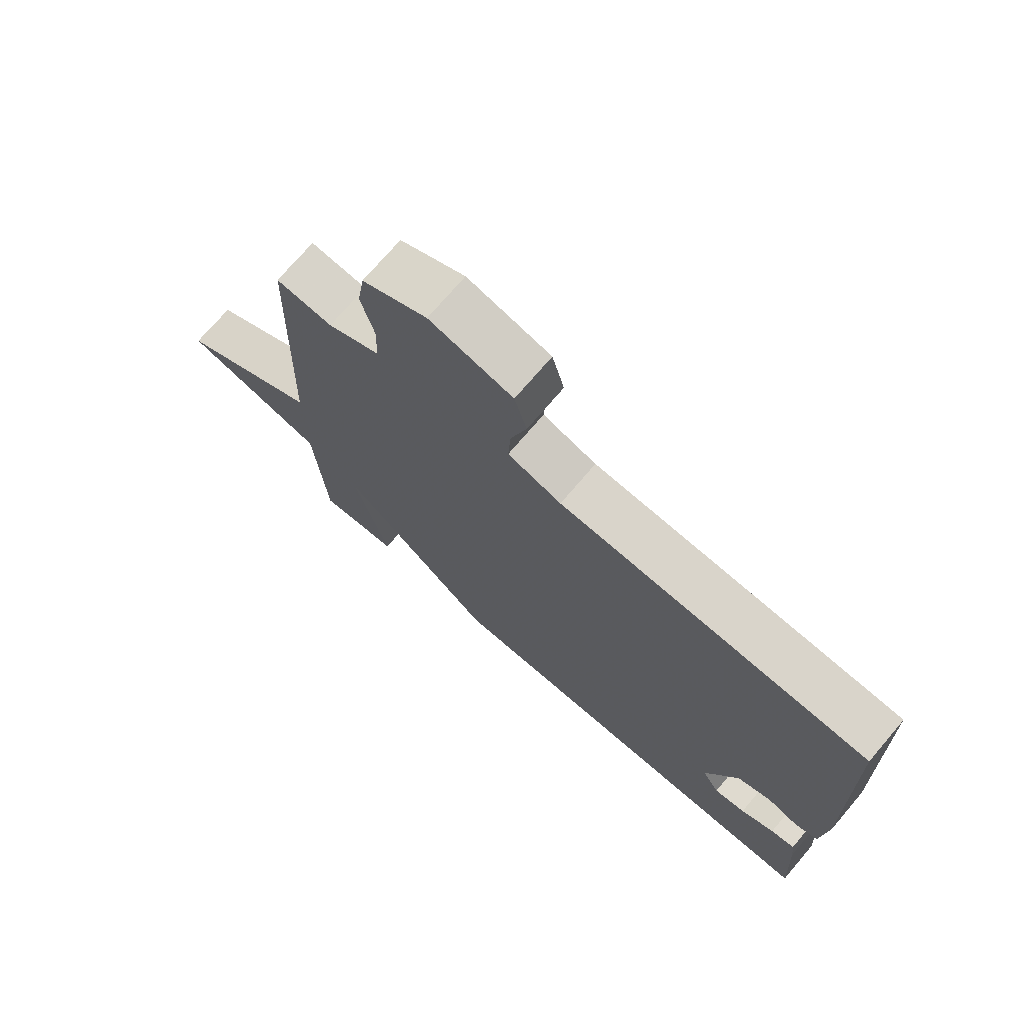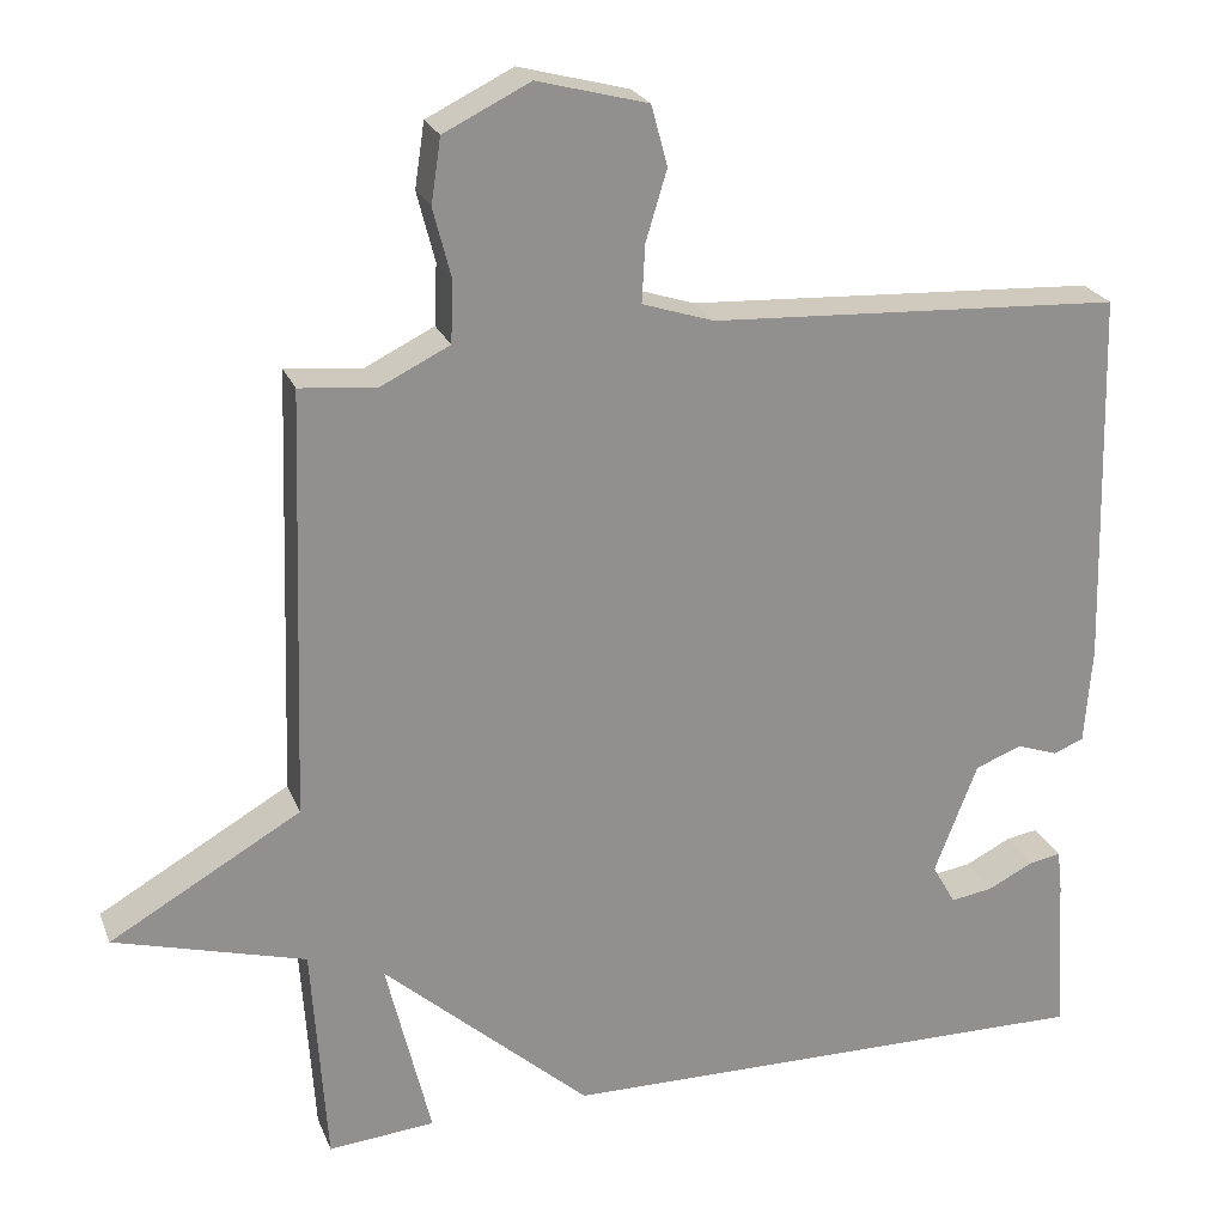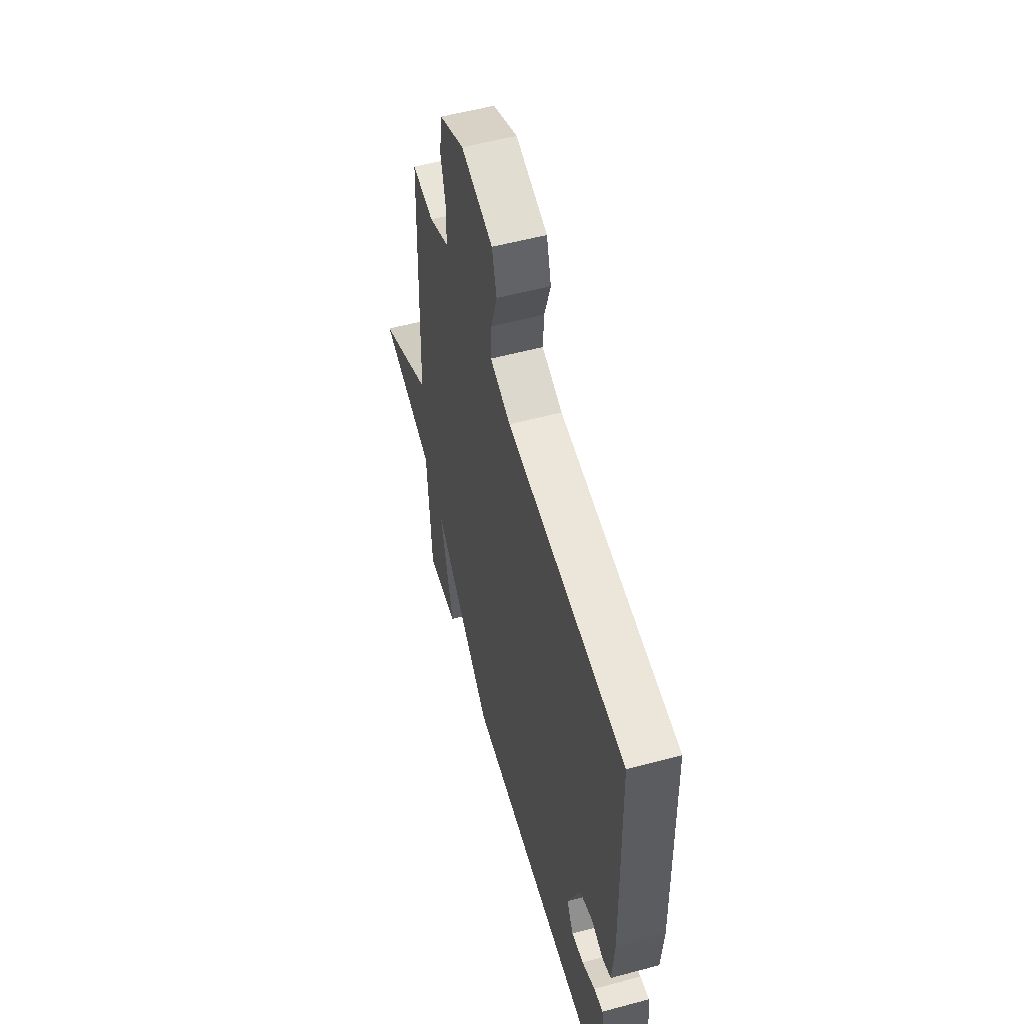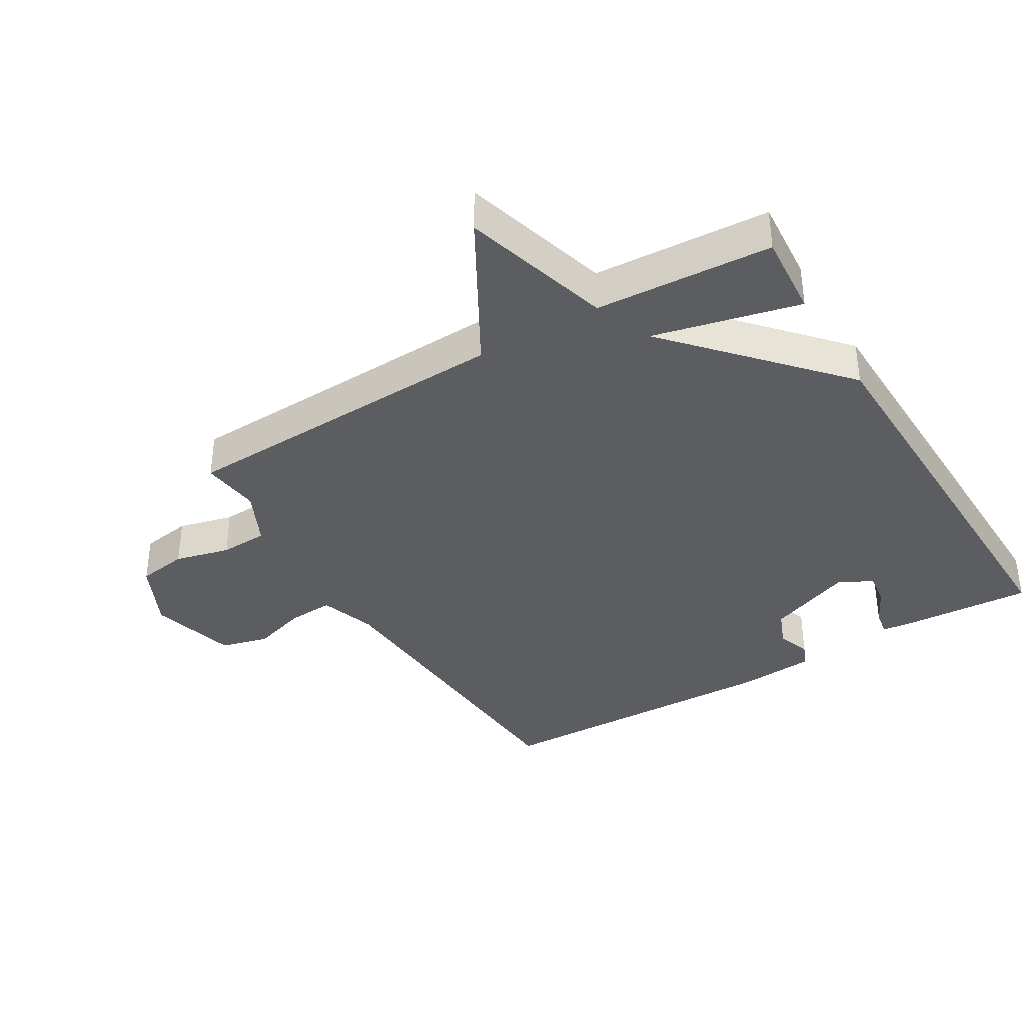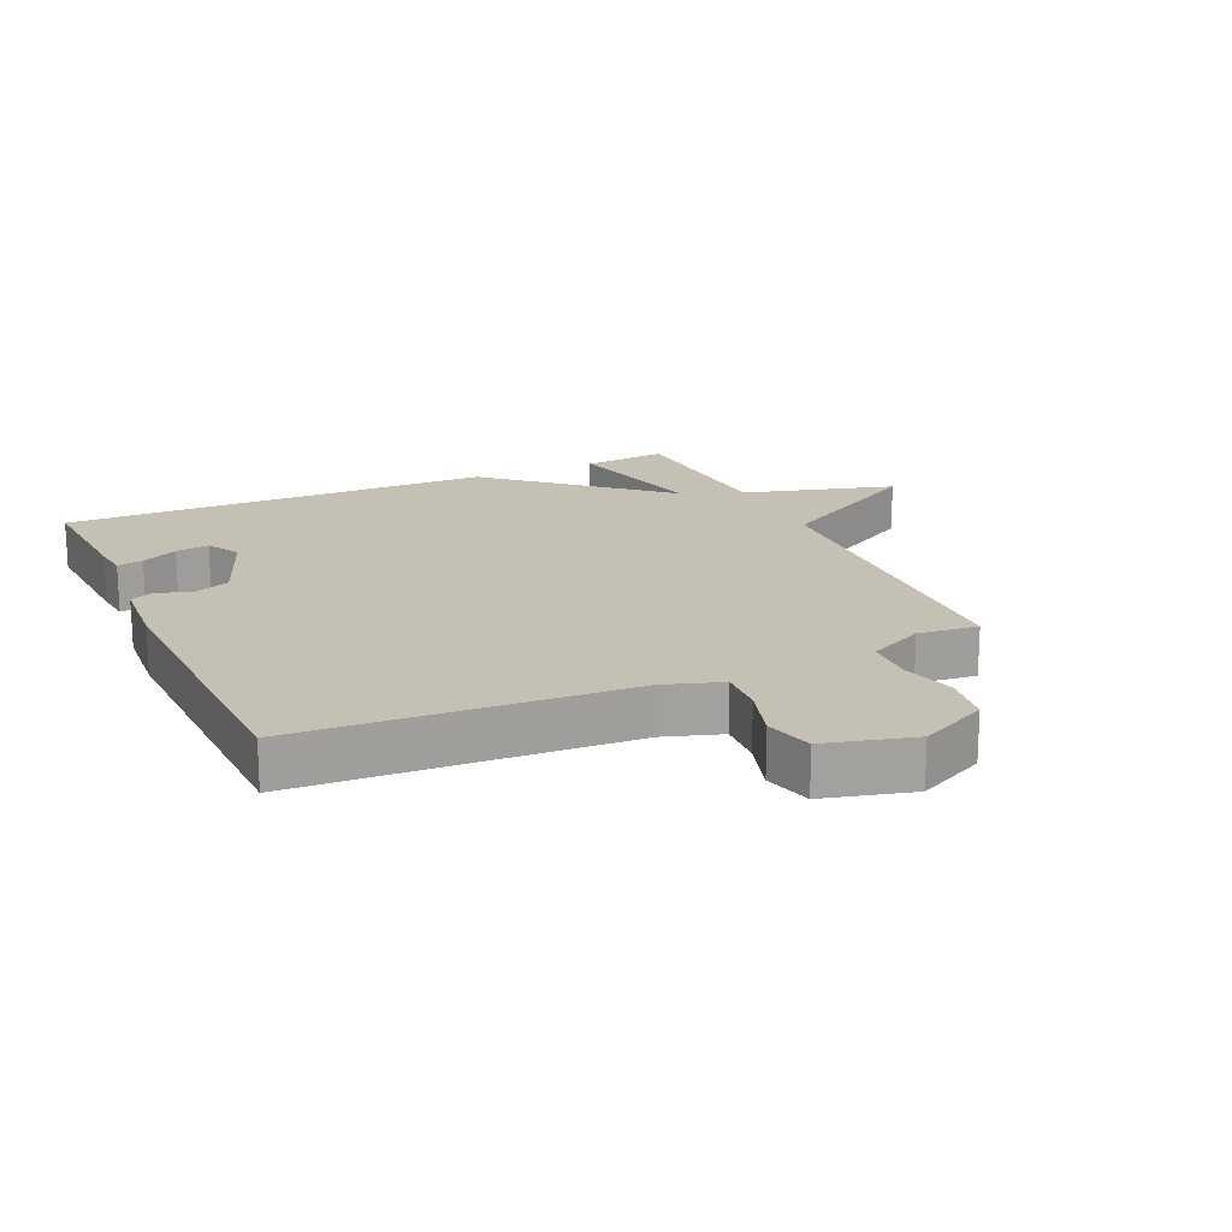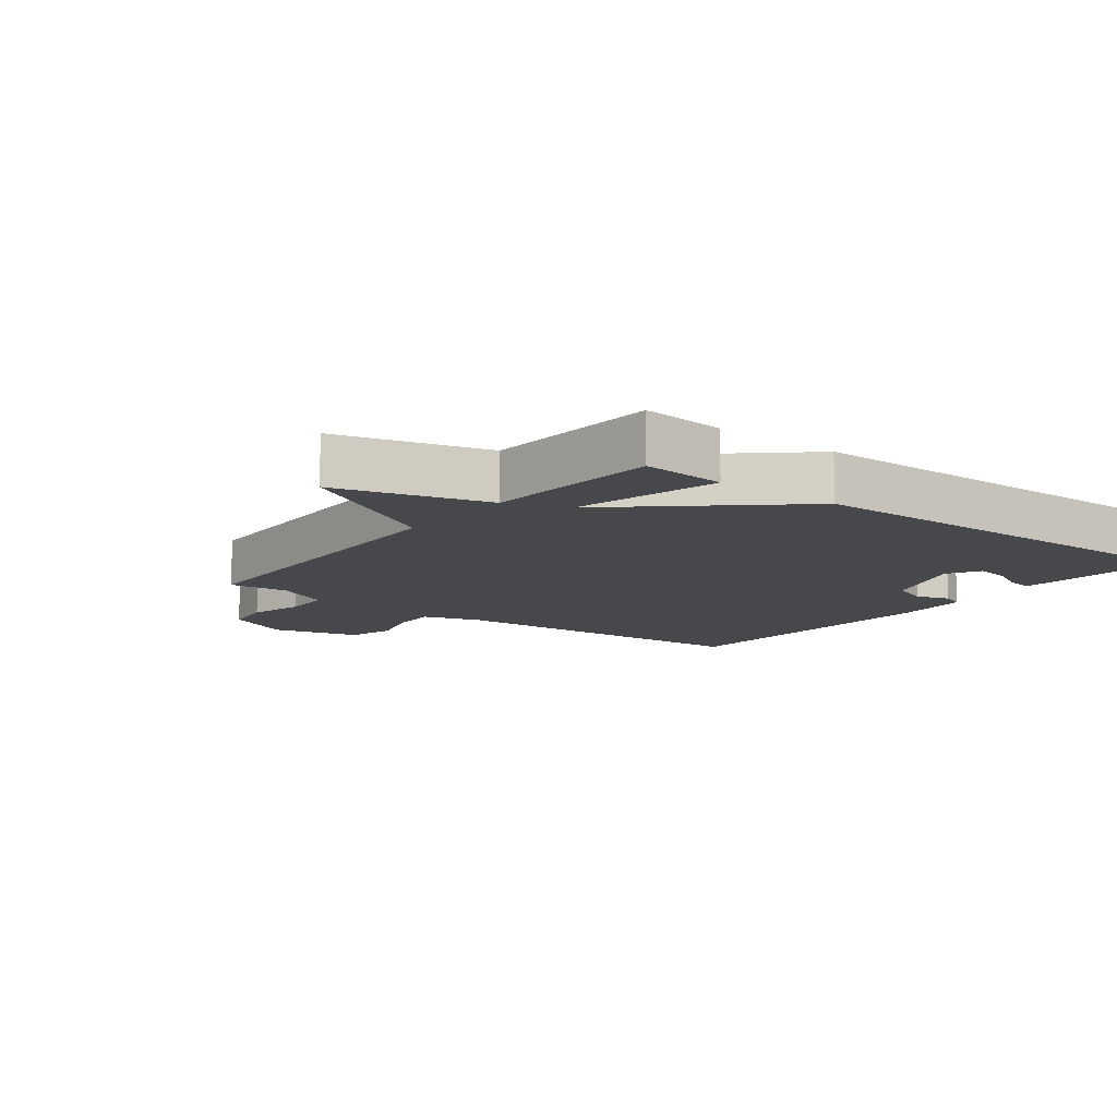
<metadata>
{"format":"obj","ext":"obj","renderer":"f3d","projection":"perspective","resolution":1024,"background":"white","views":[{"elev":73.2,"azim":-139.5,"up":"+Z"},{"elev":23.7,"azim":161.8,"up":"+Z"},{"elev":55.2,"azim":-105.8,"up":"+Z"},{"elev":-37.1,"azim":121.2,"up":"+Y"},{"elev":18.3,"azim":-24.5,"up":"+Y"},{"elev":-11.2,"azim":142.1,"up":"+Y"}]}
</metadata>
<code>
v -0.5 0.07 -0.5
v -0.488 0.07 -0.302
v -0.482 0.07 -0.25
v -0.442 0.07 -0.257
v -0.386 0.07 -0.285
v -0.334 0.07 -0.293
v -0.305 0.07 -0.242
v -0.358 0.07 -0.105
v -0.415 0.07 -0.083
v -0.467 0.07 -0.101
v -0.504 0.07 -0.086
v -0.513 0.07 0.035
v -0.5 0.07 0.5
v 0.008 0.07 0.528
v 0.096 0.07 0.557
v 0.092 0.07 0.628
v 0.066 0.07 0.714
v 0.086 0.07 0.788
v 0.222 0.07 0.824
v 0.328 0.07 0.772
v 0.34 0.07 0.693
v 0.318 0.07 0.607
v 0.321 0.07 0.532
v 0.407 0.07 0.49
v 0.5 0.07 0.5
v 0.518 0.07 -0.025
v 0.752 0.07 -0.159
v 0.518 0.07 -0.225
v 0.5 0.07 -0.5
v 0.369 0.07 -0.489
v 0.424 0.07 -0.262
v 0.169 0.07 -0.489
v -0.5 0 -0.5
v -0.488 0 -0.302
v -0.482 0 -0.25
v -0.442 0 -0.257
v -0.386 0 -0.285
v -0.334 0 -0.293
v -0.305 0 -0.242
v -0.358 0 -0.105
v -0.415 0 -0.083
v -0.467 0 -0.101
v -0.504 0 -0.086
v -0.513 0 0.035
v -0.5 0 0.5
v 0.008 0 0.528
v 0.096 0 0.557
v 0.092 0 0.628
v 0.066 0 0.714
v 0.086 0 0.788
v 0.222 0 0.824
v 0.328 0 0.772
v 0.34 0 0.693
v 0.318 0 0.607
v 0.321 0 0.532
v 0.407 0 0.49
v 0.5 0 0.5
v 0.518 0 -0.025
v 0.752 0 -0.159
v 0.518 0 -0.225
v 0.5 0 -0.5
v 0.369 0 -0.489
v 0.424 0 -0.262
v 0.169 0 -0.489
f 31 32 1 2
f 28 29 30 31
f 26 27 28
f 26 28 31
f 25 26 31
f 24 25 31
f 23 24 31
f 20 21 22
f 19 20 22
f 18 19 22
f 17 18 22
f 16 17 22
f 15 16 22 23
f 14 15 23 31
f 12 13 14
f 11 12 14
f 10 11 14
f 9 10 14
f 8 9 14 31
f 2 3 4 5
f 2 5 6
f 31 2 6
f 7 8 31
f 6 7 31
f 34 33 64 63
f 63 62 61 60
f 60 59 58
f 63 60 58
f 63 58 57
f 63 57 56
f 63 56 55
f 54 53 52
f 54 52 51
f 54 51 50
f 54 50 49
f 54 49 48
f 55 54 48 47
f 63 55 47 46
f 46 45 44
f 46 44 43
f 46 43 42
f 46 42 41
f 63 46 41 40
f 37 36 35 34
f 38 37 34
f 38 34 63
f 63 40 39
f 63 39 38
f 1 33 34 2
f 2 34 35 3
f 3 35 36 4
f 4 36 37 5
f 5 37 38 6
f 6 38 39 7
f 7 39 40 8
f 8 40 41 9
f 9 41 42 10
f 10 42 43 11
f 11 43 44 12
f 12 44 45 13
f 13 45 46 14
f 14 46 47 15
f 15 47 48 16
f 16 48 49 17
f 17 49 50 18
f 18 50 51 19
f 19 51 52 20
f 20 52 53 21
f 21 53 54 22
f 22 54 55 23
f 23 55 56 24
f 24 56 57 25
f 25 57 58 26
f 26 58 59 27
f 27 59 60 28
f 28 60 61 29
f 29 61 62 30
f 30 62 63 31
f 31 63 64 32
f 32 64 33 1

</code>
